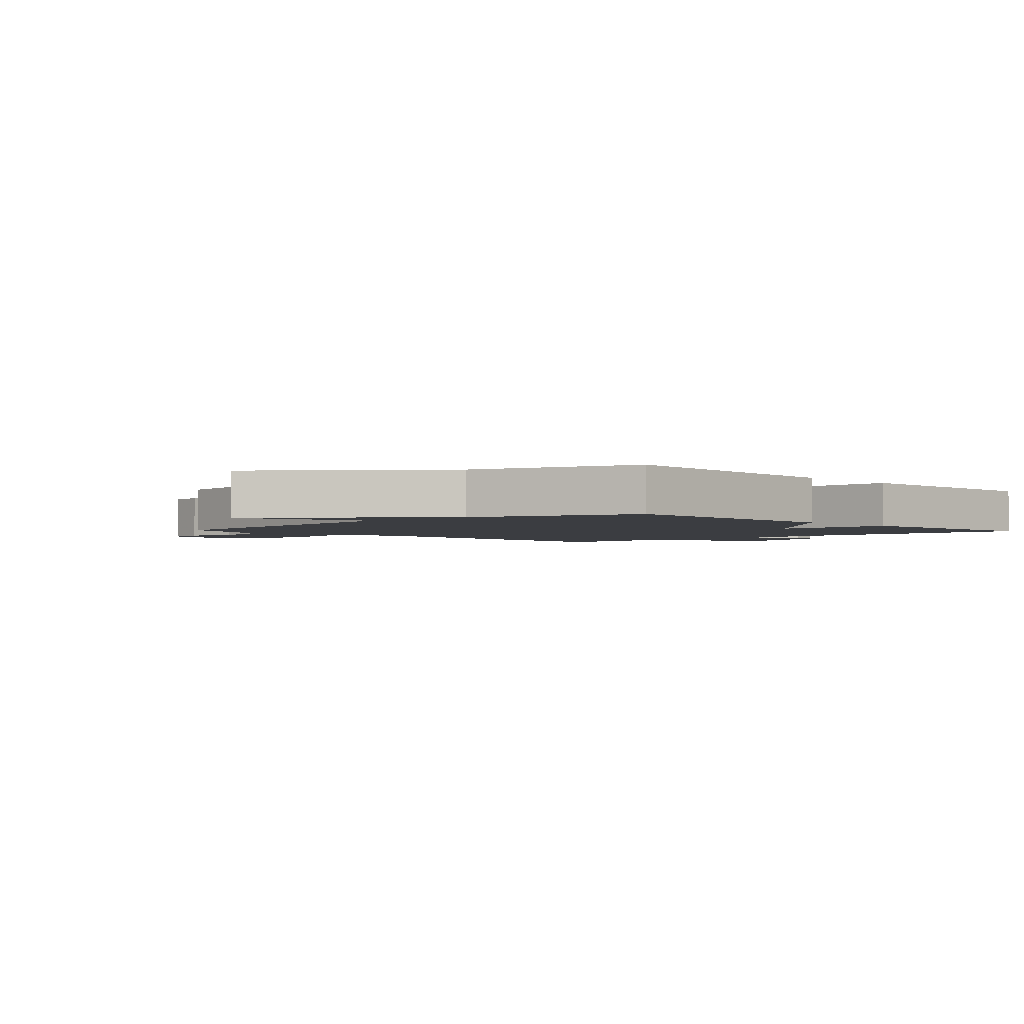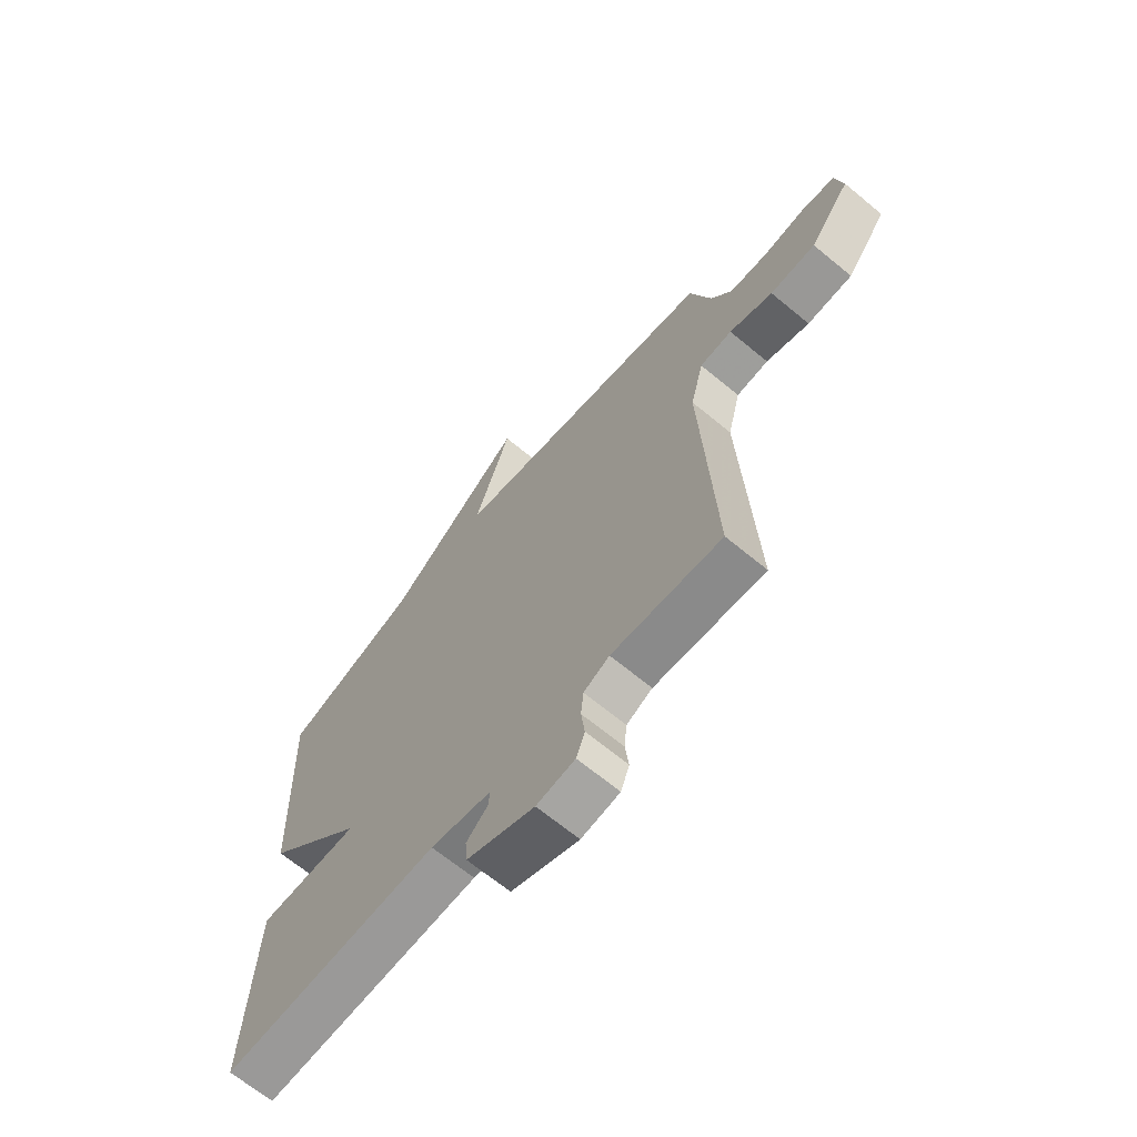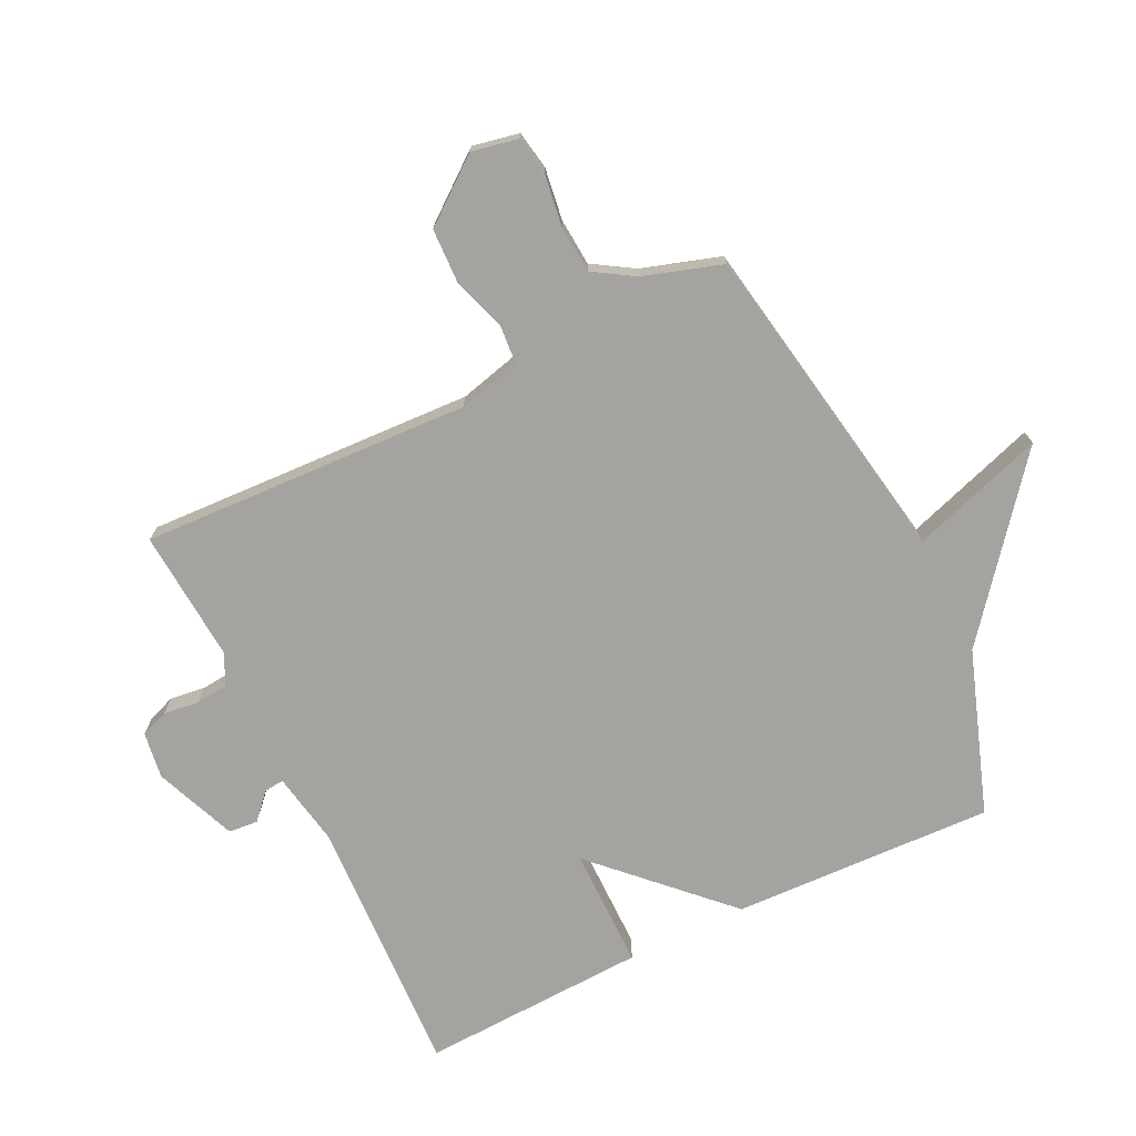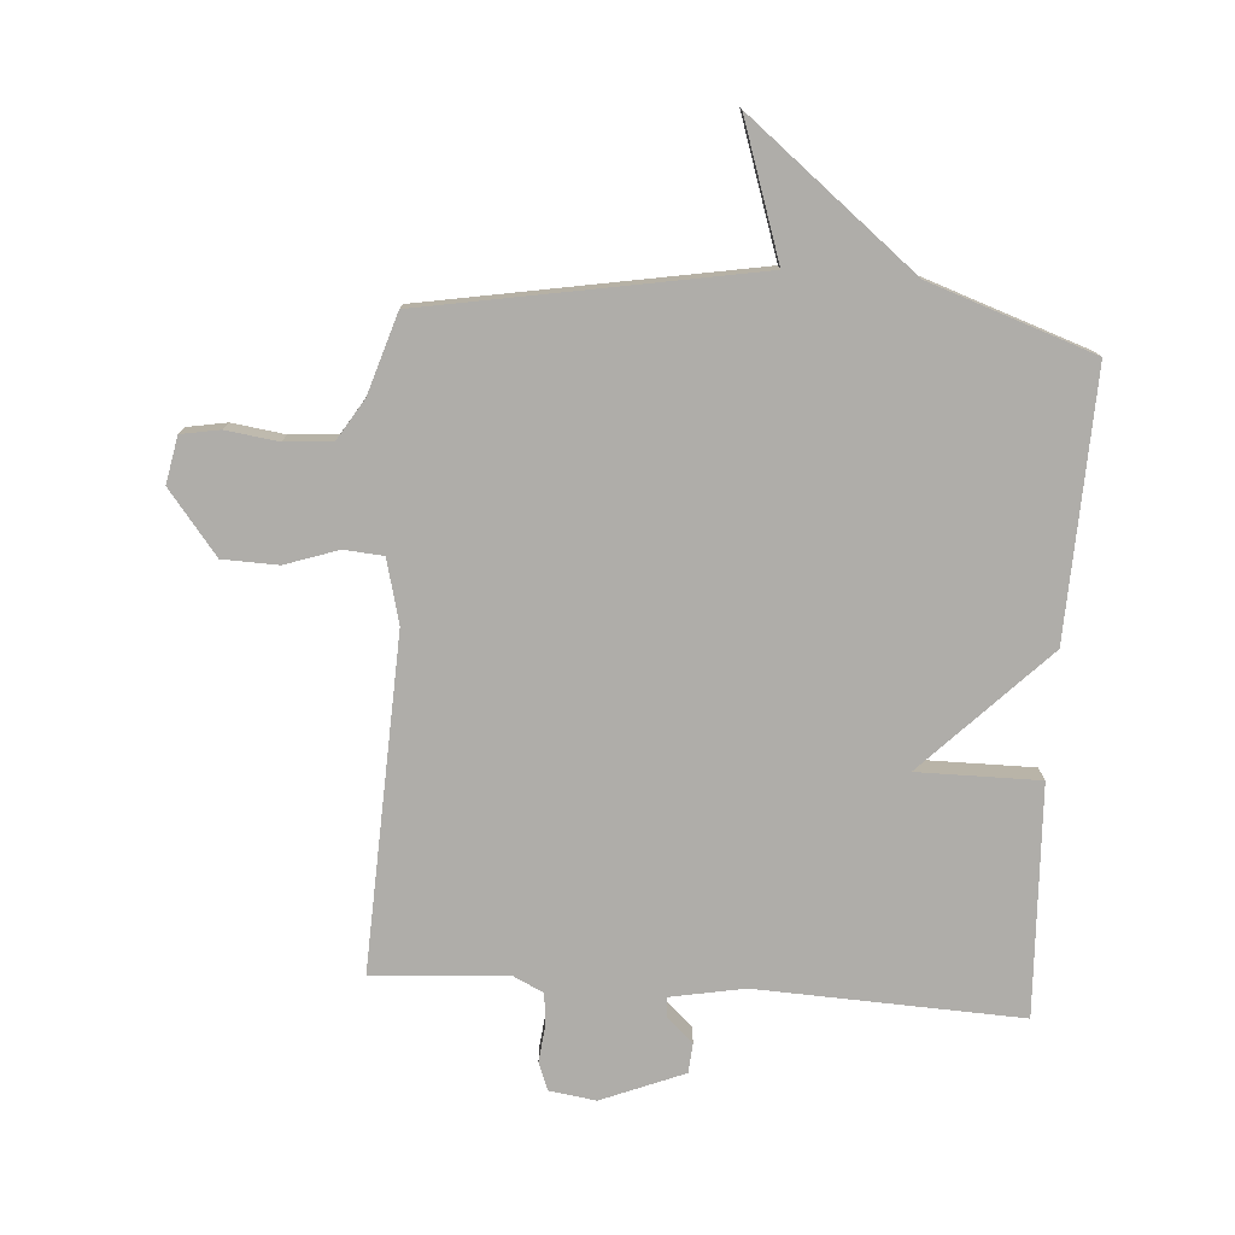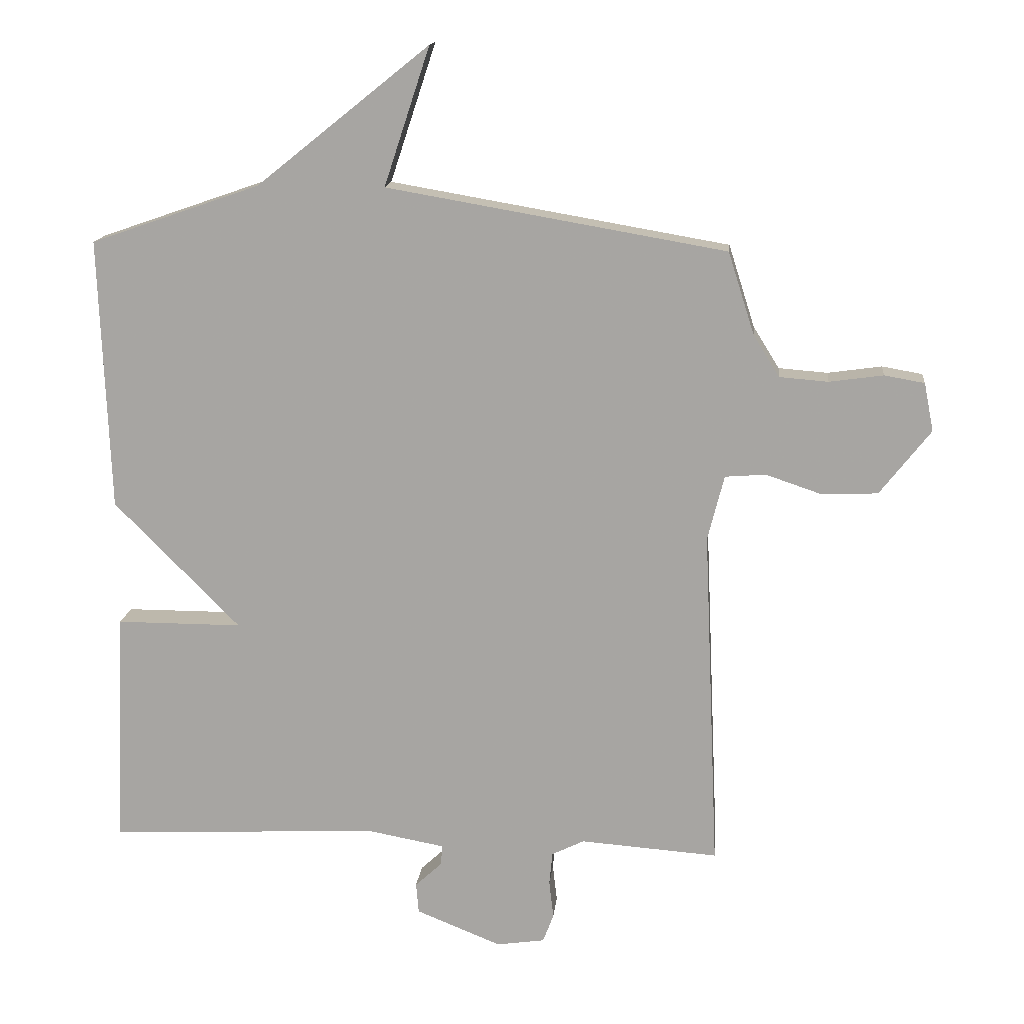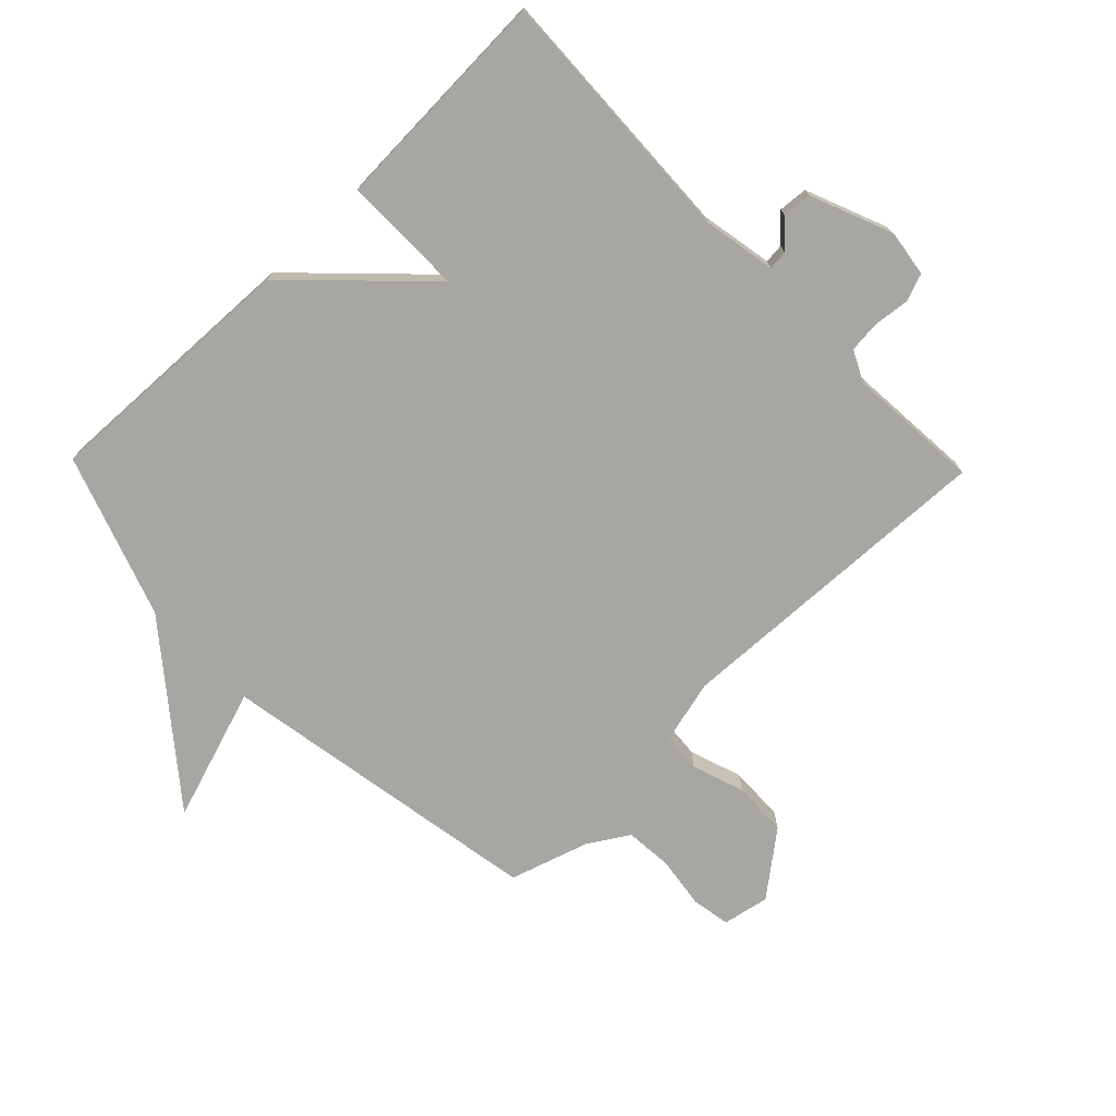
<metadata>
{"format":"obj","ext":"obj","renderer":"f3d","projection":"perspective","resolution":1024,"background":"white","views":[{"elev":-2.4,"azim":42.9,"up":"+Y"},{"elev":-67.0,"azim":-129.7,"up":"+Z"},{"elev":-73.0,"azim":-64.1,"up":"+Y"},{"elev":-77.3,"azim":-3.9,"up":"+Y"},{"elev":14.9,"azim":-174.2,"up":"+Z"},{"elev":-74.3,"azim":134.1,"up":"+Y"}]}
</metadata>
<code>
v 0.5 0.07 -0.5
v 0.072 0.07 -0.481
v -0.048 0.07 -0.503
v -0.045 0.07 -0.535
v -0.003 0.07 -0.574
v -0.007 0.07 -0.622
v -0.141 0.07 -0.676
v -0.217 0.07 -0.665
v -0.234 0.07 -0.62
v -0.227 0.07 -0.561
v -0.232 0.07 -0.509
v -0.283 0.07 -0.484
v -0.5 0.07 -0.5
v -0.476 0.07 0.04
v -0.502 0.07 0.143
v -0.566 0.07 0.148
v -0.652 0.07 0.119
v -0.742 0.07 0.122
v -0.822 0.07 0.224
v -0.807 0.07 0.3
v -0.744 0.07 0.311
v -0.659 0.07 0.299
v -0.582 0.07 0.305
v -0.541 0.07 0.371
v -0.5 0.07 0.5
v 0.034 0.07 0.592
v -0.038 0.07 0.81
v 0.234 0.07 0.592
v 0.5 0.07 0.5
v 0.484 0.07 0.072
v 0.286 0.07 -0.128
v 0.484 0.07 -0.128
v 0.5 0 -0.5
v 0.072 0 -0.481
v -0.048 0 -0.503
v -0.045 0 -0.535
v -0.003 0 -0.574
v -0.007 0 -0.622
v -0.141 0 -0.676
v -0.217 0 -0.665
v -0.234 0 -0.62
v -0.227 0 -0.561
v -0.232 0 -0.509
v -0.283 0 -0.484
v -0.5 0 -0.5
v -0.476 0 0.04
v -0.502 0 0.143
v -0.566 0 0.148
v -0.652 0 0.119
v -0.742 0 0.122
v -0.822 0 0.224
v -0.807 0 0.3
v -0.744 0 0.311
v -0.659 0 0.299
v -0.582 0 0.305
v -0.541 0 0.371
v -0.5 0 0.5
v 0.034 0 0.592
v -0.038 0 0.81
v 0.234 0 0.592
v 0.5 0 0.5
v 0.484 0 0.072
v 0.286 0 -0.128
v 0.484 0 -0.128
f 31 32 1 2
f 28 29 30 31
f 26 27 28 31
f 31 2 3
f 26 31 3
f 25 26 3
f 24 25 3
f 23 24 3 4
f 20 21 22
f 19 20 22
f 18 19 22
f 17 18 22
f 16 17 22
f 15 16 22 23
f 12 13 14
f 11 12 14 15
f 8 9 10
f 7 8 10
f 6 7 10
f 5 6 10
f 4 5 10
f 4 10 11
f 15 23 4
f 4 11 15
f 34 33 64 63
f 63 62 61 60
f 63 60 59 58
f 35 34 63
f 35 63 58
f 35 58 57
f 35 57 56
f 36 35 56 55
f 54 53 52
f 54 52 51
f 54 51 50
f 54 50 49
f 54 49 48
f 55 54 48 47
f 46 45 44
f 47 46 44 43
f 42 41 40
f 42 40 39
f 42 39 38
f 42 38 37
f 42 37 36
f 43 42 36
f 36 55 47
f 47 43 36
f 1 33 34 2
f 2 34 35 3
f 3 35 36 4
f 4 36 37 5
f 5 37 38 6
f 6 38 39 7
f 7 39 40 8
f 8 40 41 9
f 9 41 42 10
f 10 42 43 11
f 11 43 44 12
f 12 44 45 13
f 13 45 46 14
f 14 46 47 15
f 15 47 48 16
f 16 48 49 17
f 17 49 50 18
f 18 50 51 19
f 19 51 52 20
f 20 52 53 21
f 21 53 54 22
f 22 54 55 23
f 23 55 56 24
f 24 56 57 25
f 25 57 58 26
f 26 58 59 27
f 27 59 60 28
f 28 60 61 29
f 29 61 62 30
f 30 62 63 31
f 31 63 64 32
f 32 64 33 1

</code>
